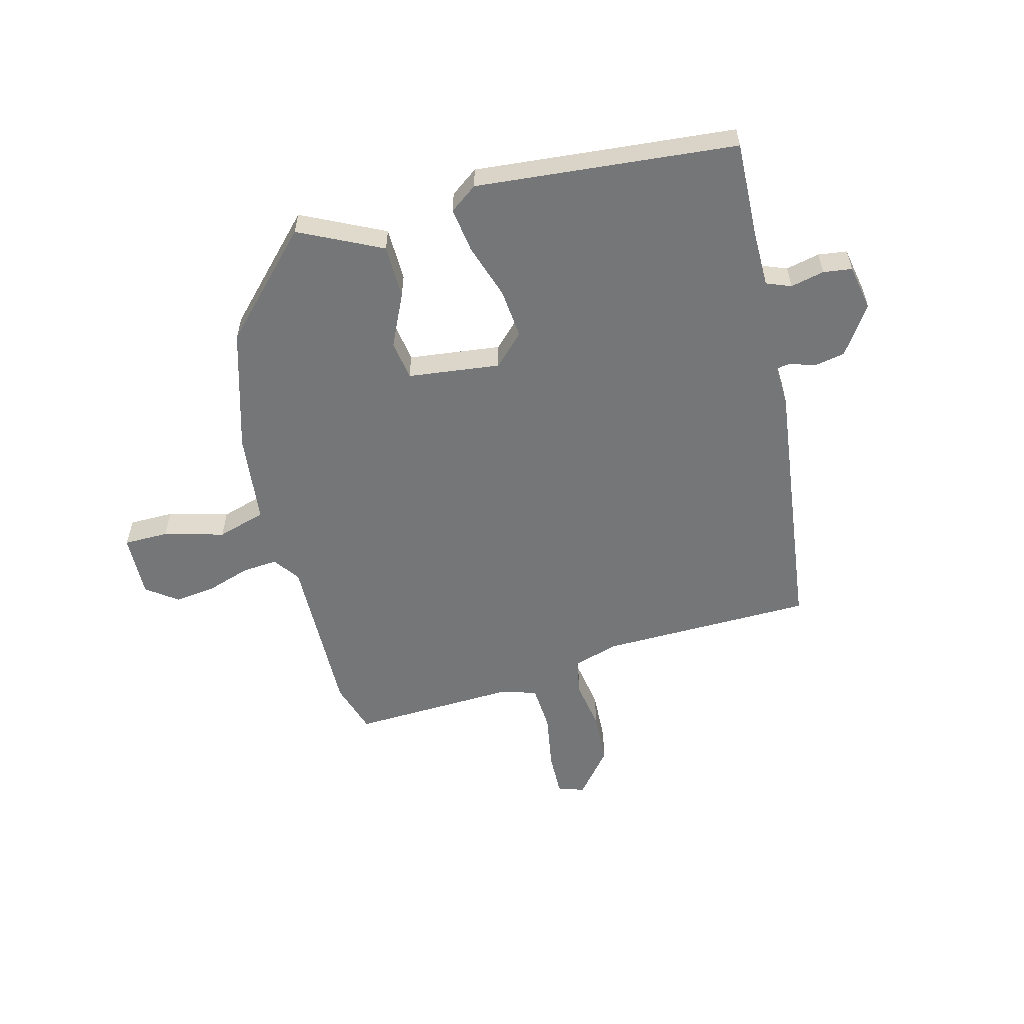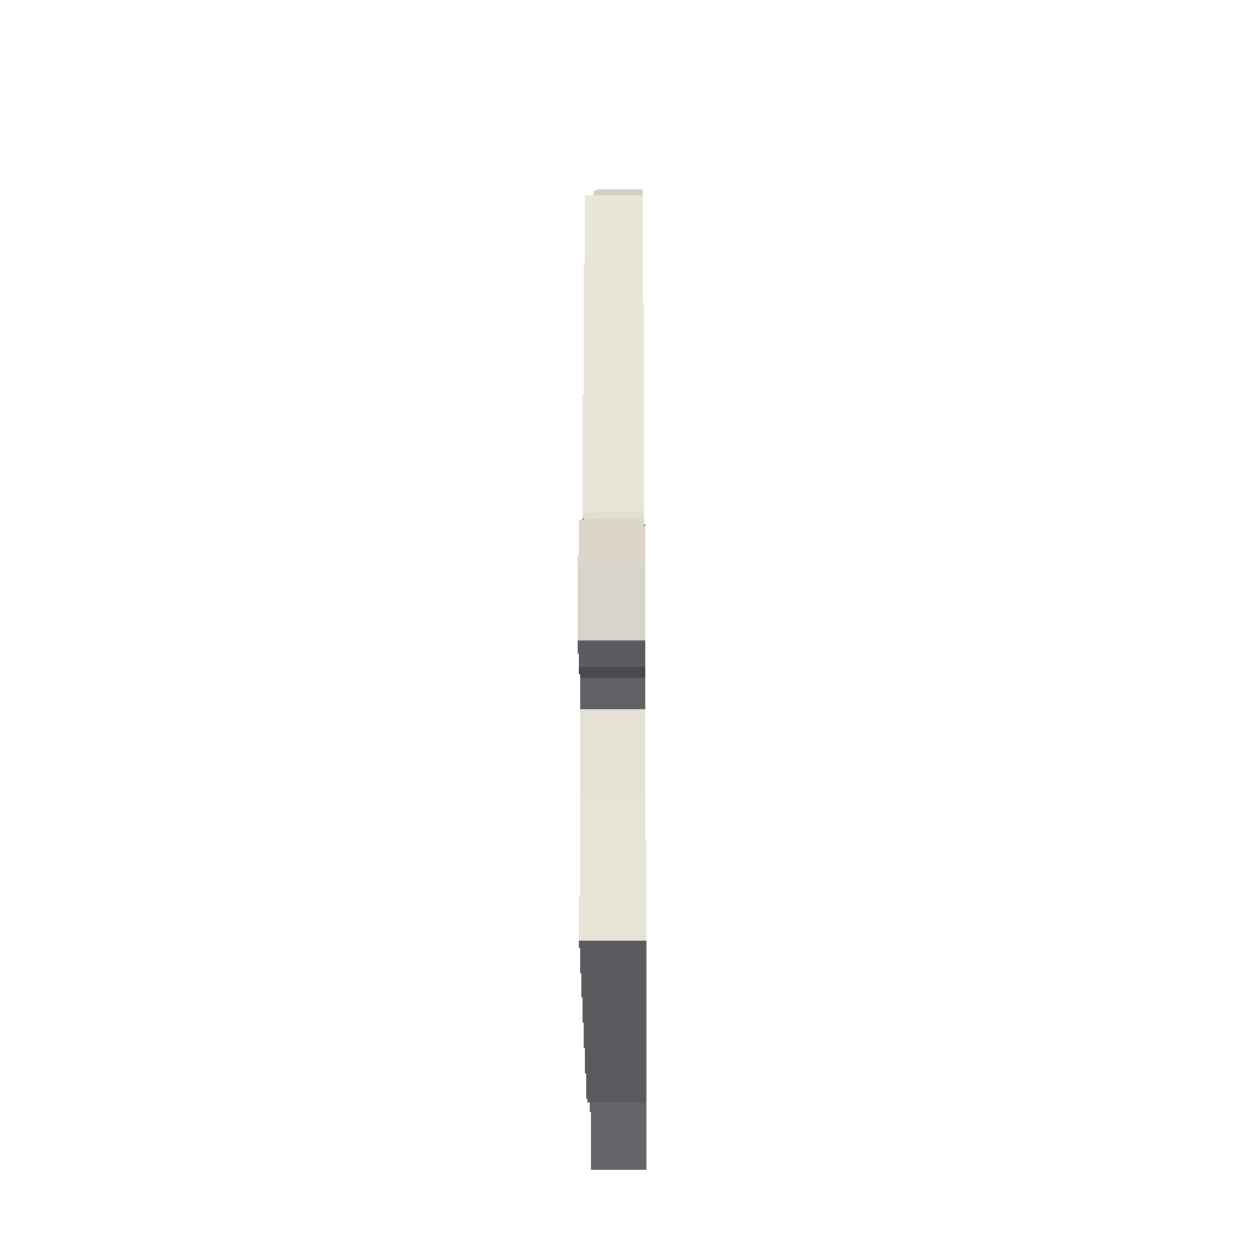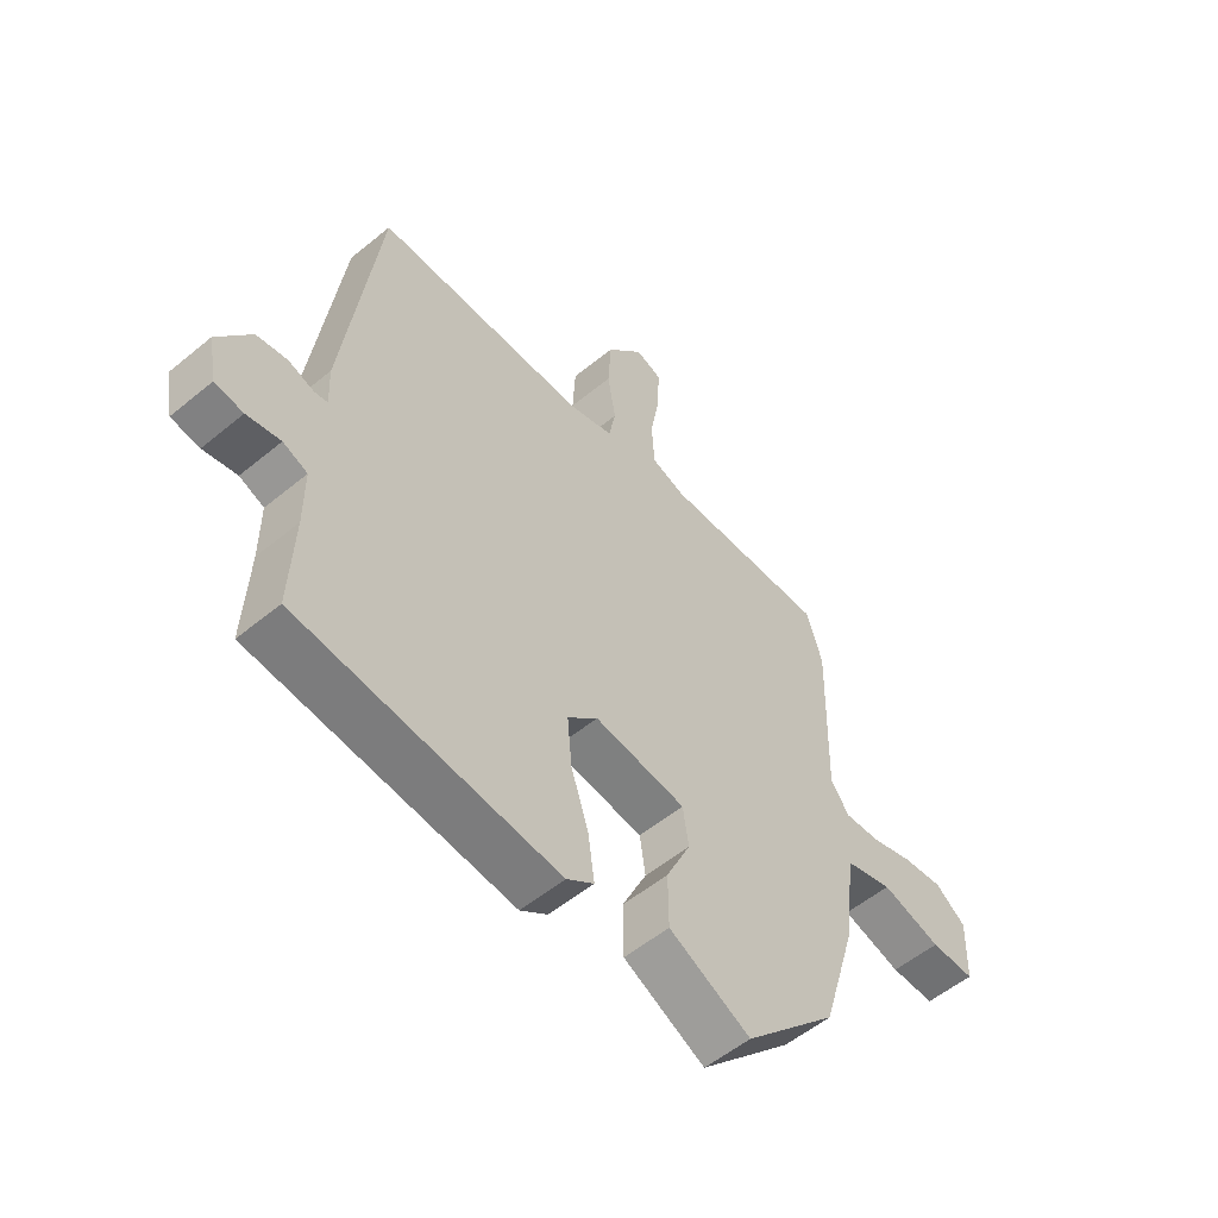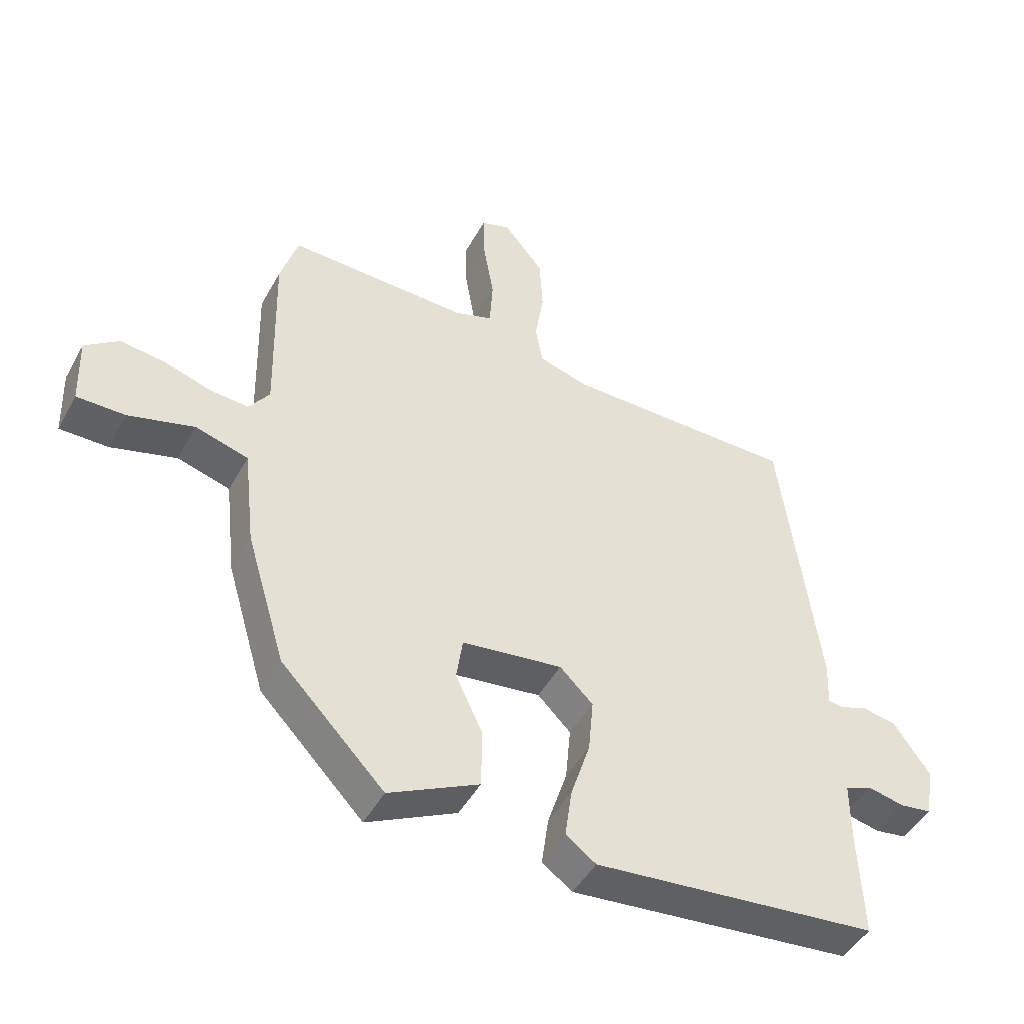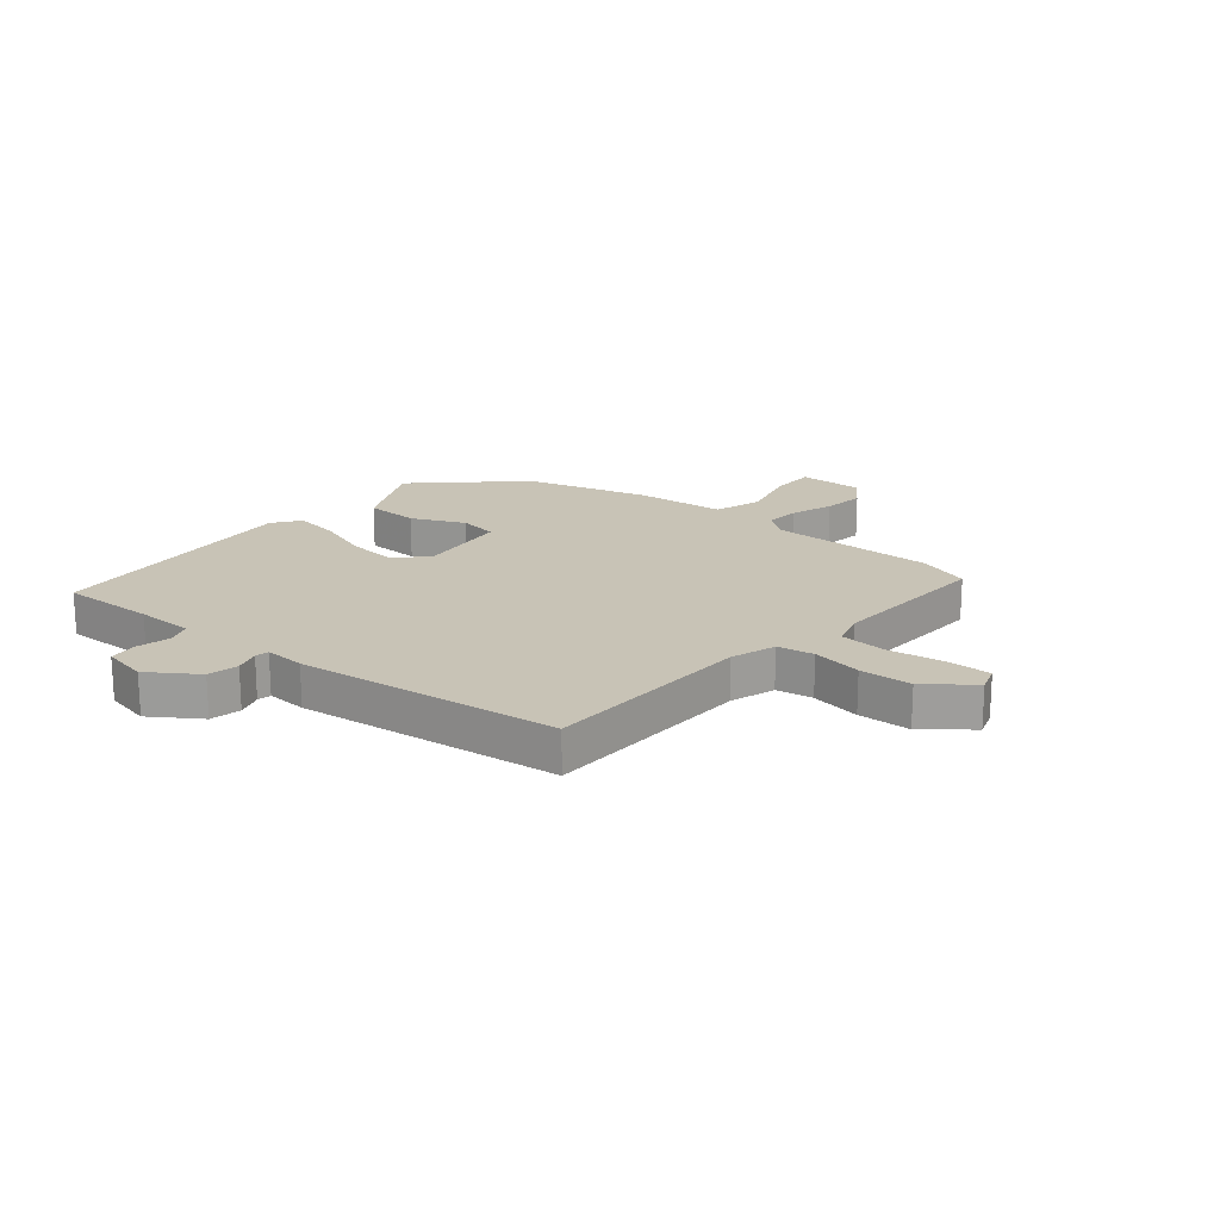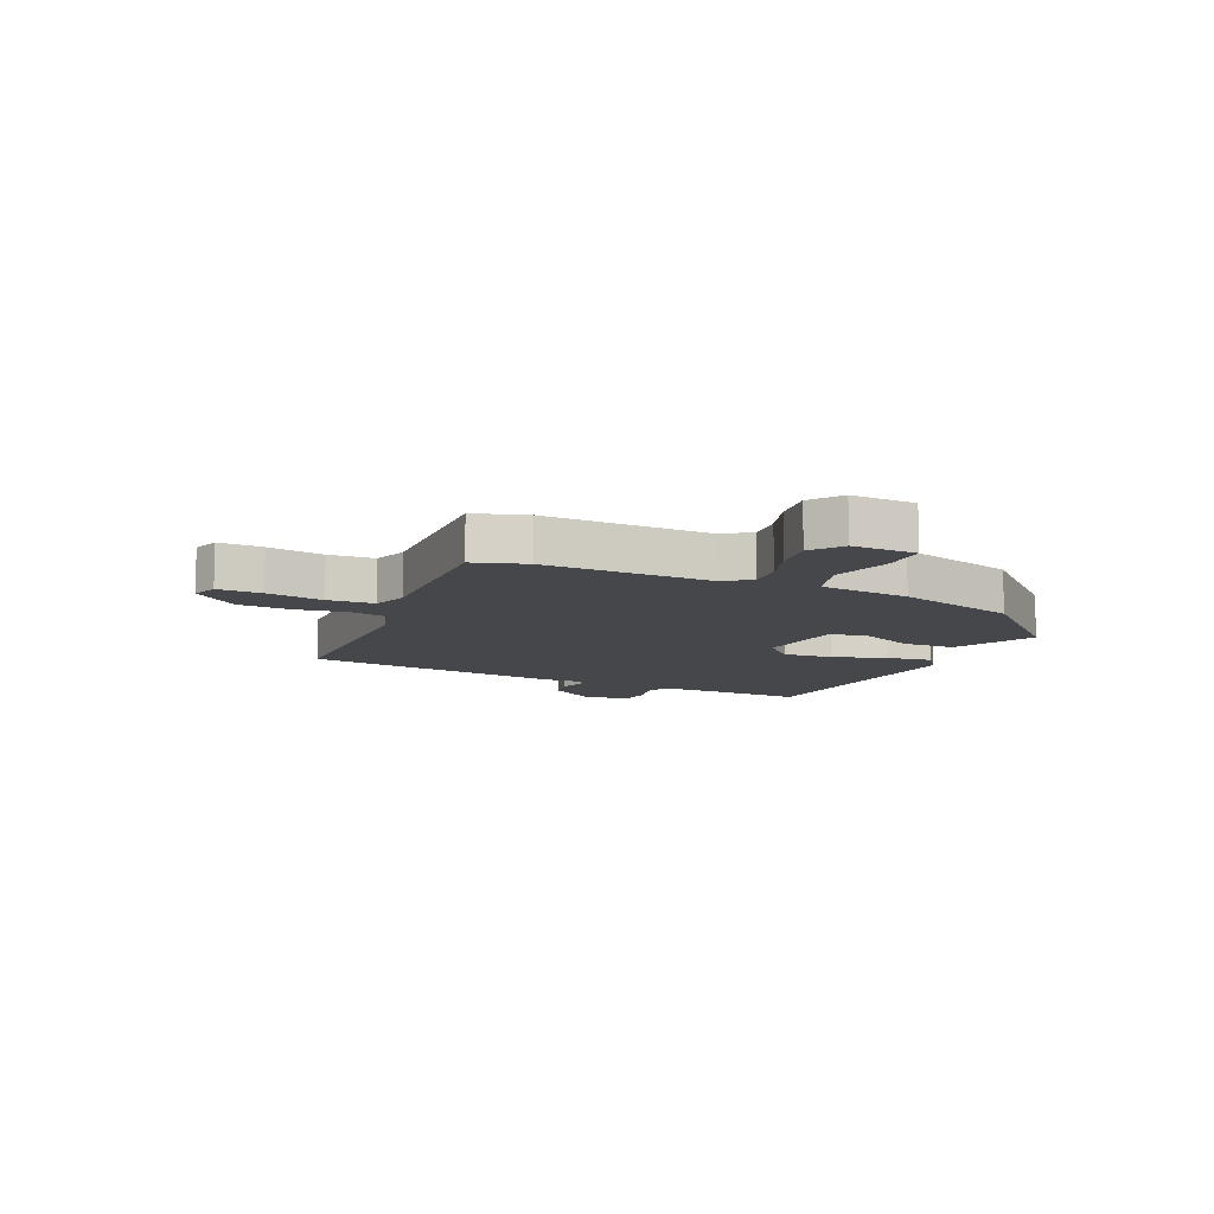
<metadata>
{"format":"obj","ext":"obj","renderer":"f3d","projection":"perspective","resolution":1024,"background":"white","views":[{"elev":-56.8,"azim":-165.2,"up":"+Y"},{"elev":-25.2,"azim":-89.5,"up":"+Z"},{"elev":-55.2,"azim":-49.0,"up":"+Z"},{"elev":-46.3,"azim":152.5,"up":"+Z"},{"elev":19.4,"azim":-49.5,"up":"+Y"},{"elev":-10.3,"azim":65.9,"up":"+Y"}]}
</metadata>
<code>
v 0.452 0.07 -0.37
v 0.287 0.07 -0.541
v 0.143 0.07 -0.47
v 0.142 0.07 -0.376
v 0.185 0.07 -0.284
v 0.175 0.07 -0.215
v 0.014 0.07 -0.195
v -0.039 0.07 -0.247
v -0.031 0.07 -0.334
v 0 0.07 -0.43
v 0.011 0.07 -0.509
v -0.037 0.07 -0.544
v -0.492 0.07 -0.501
v -0.485 0.07 -0.335
v -0.485 0.07 -0.234
v -0.528 0.07 -0.217
v -0.587 0.07 -0.23
v -0.637 0.07 -0.223
v -0.652 0.07 -0.143
v -0.594 0.07 -0.059
v -0.54 0.07 -0.049
v -0.496 0.07 -0.064
v -0.472 0.07 -0.06
v -0.475 0.07 0.011
v -0.415 0.07 0.472
v -0.042 0.07 0.476
v 0.037 0.07 0.5
v 0.049 0.07 0.564
v 0.035 0.07 0.652
v 0.04 0.07 0.744
v 0.105 0.07 0.823
v 0.151 0.07 0.807
v 0.149 0.07 0.73
v 0.132 0.07 0.631
v 0.137 0.07 0.55
v 0.198 0.07 0.53
v 0.488 0.07 0.54
v 0.516 0.07 0.449
v 0.509 0.07 0.157
v 0.542 0.07 0.111
v 0.604 0.07 0.116
v 0.679 0.07 0.14
v 0.751 0.07 0.149
v 0.805 0.07 0.109
v 0.801 0.07 -0.003
v 0.723 0.07 -0.003
v 0.618 0.07 0.026
v 0.533 0.07 0.001
v 0.515 0.07 -0.158
v 0.452 0 -0.37
v 0.287 0 -0.541
v 0.143 0 -0.47
v 0.142 0 -0.376
v 0.185 0 -0.284
v 0.175 0 -0.215
v 0.014 0 -0.195
v -0.039 0 -0.247
v -0.031 0 -0.334
v 0 0 -0.43
v 0.011 0 -0.509
v -0.037 0 -0.544
v -0.492 0 -0.501
v -0.485 0 -0.335
v -0.485 0 -0.234
v -0.528 0 -0.217
v -0.587 0 -0.23
v -0.637 0 -0.223
v -0.652 0 -0.143
v -0.594 0 -0.059
v -0.54 0 -0.049
v -0.496 0 -0.064
v -0.472 0 -0.06
v -0.475 0 0.011
v -0.415 0 0.472
v -0.042 0 0.476
v 0.037 0 0.5
v 0.049 0 0.564
v 0.035 0 0.652
v 0.04 0 0.744
v 0.105 0 0.823
v 0.151 0 0.807
v 0.149 0 0.73
v 0.132 0 0.631
v 0.137 0 0.55
v 0.198 0 0.53
v 0.488 0 0.54
v 0.516 0 0.449
v 0.509 0 0.157
v 0.542 0 0.111
v 0.604 0 0.116
v 0.679 0 0.14
v 0.751 0 0.149
v 0.805 0 0.109
v 0.801 0 -0.003
v 0.723 0 -0.003
v 0.618 0 0.026
v 0.533 0 0.001
v 0.515 0 -0.158
f 3 4 5
f 2 3 5
f 1 2 5
f 49 1 5
f 48 49 5
f 45 46 47
f 44 45 47
f 43 44 47
f 42 43 47
f 41 42 47
f 40 41 47 48
f 48 5 6
f 40 48 6
f 39 40 6
f 39 6 7
f 38 39 7
f 37 38 7
f 36 37 7
f 32 33 34
f 31 32 34
f 30 31 34
f 29 30 34
f 28 29 34
f 27 28 34 35
f 23 24 25 26
f 23 26 27
f 20 21 22
f 19 20 22
f 18 19 22
f 17 18 22
f 16 17 22
f 15 16 22 23
f 36 7 8
f 35 36 8
f 27 35 8
f 23 27 8
f 15 23 8
f 14 15 8
f 12 13 14
f 11 12 14
f 10 11 14
f 9 10 14
f 8 9 14
f 54 53 52
f 54 52 51
f 54 51 50
f 54 50 98
f 54 98 97
f 96 95 94
f 96 94 93
f 96 93 92
f 96 92 91
f 96 91 90
f 97 96 90 89
f 55 54 97
f 55 97 89
f 55 89 88
f 56 55 88
f 56 88 87
f 56 87 86
f 56 86 85
f 83 82 81
f 83 81 80
f 83 80 79
f 83 79 78
f 83 78 77
f 84 83 77 76
f 75 74 73 72
f 76 75 72
f 71 70 69
f 71 69 68
f 71 68 67
f 71 67 66
f 71 66 65
f 72 71 65 64
f 57 56 85
f 57 85 84
f 57 84 76
f 57 76 72
f 57 72 64
f 57 64 63
f 63 62 61
f 63 61 60
f 63 60 59
f 63 59 58
f 63 58 57
f 1 50 51 2
f 2 51 52 3
f 3 52 53 4
f 4 53 54 5
f 5 54 55 6
f 6 55 56 7
f 7 56 57 8
f 8 57 58 9
f 9 58 59 10
f 10 59 60 11
f 11 60 61 12
f 12 61 62 13
f 13 62 63 14
f 14 63 64 15
f 15 64 65 16
f 16 65 66 17
f 17 66 67 18
f 18 67 68 19
f 19 68 69 20
f 20 69 70 21
f 21 70 71 22
f 22 71 72 23
f 23 72 73 24
f 24 73 74 25
f 25 74 75 26
f 26 75 76 27
f 27 76 77 28
f 28 77 78 29
f 29 78 79 30
f 30 79 80 31
f 31 80 81 32
f 32 81 82 33
f 33 82 83 34
f 34 83 84 35
f 35 84 85 36
f 36 85 86 37
f 37 86 87 38
f 38 87 88 39
f 39 88 89 40
f 40 89 90 41
f 41 90 91 42
f 42 91 92 43
f 43 92 93 44
f 44 93 94 45
f 45 94 95 46
f 46 95 96 47
f 47 96 97 48
f 48 97 98 49
f 49 98 50 1

</code>
